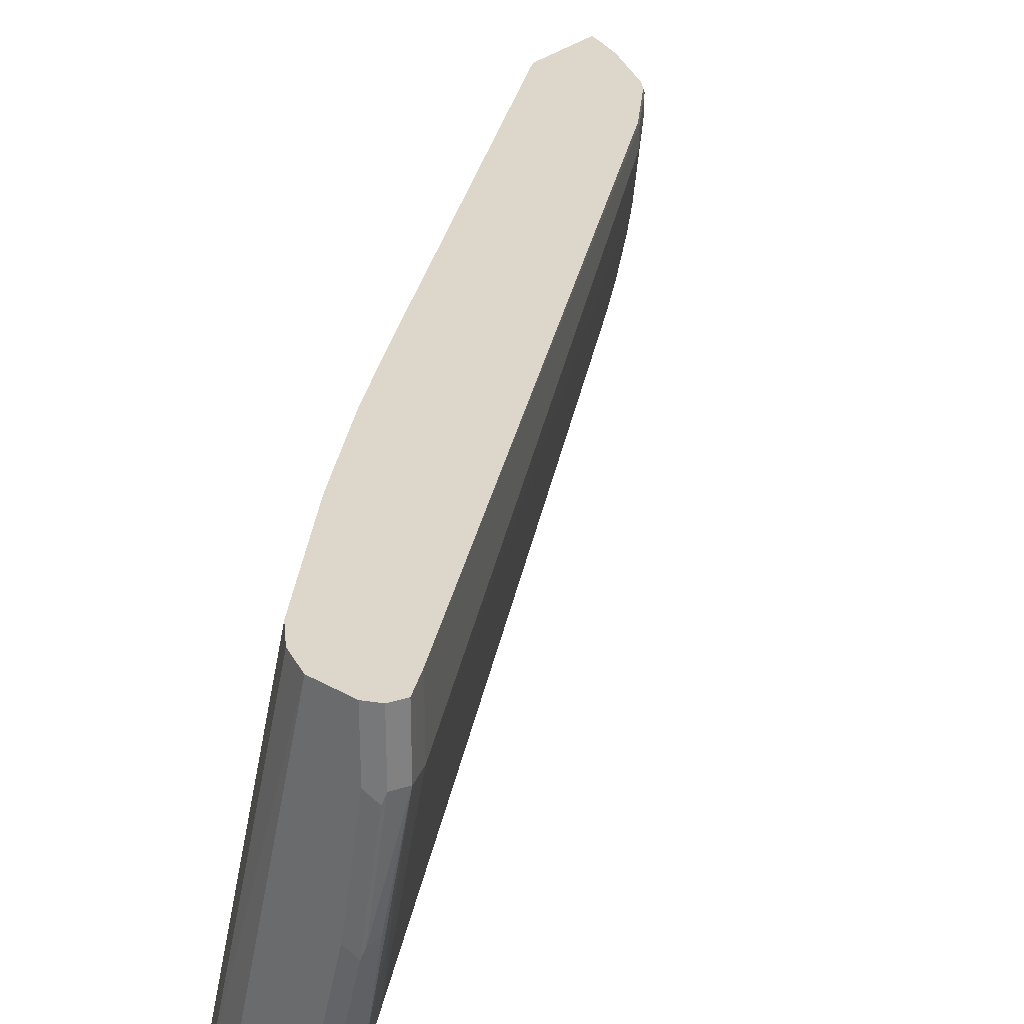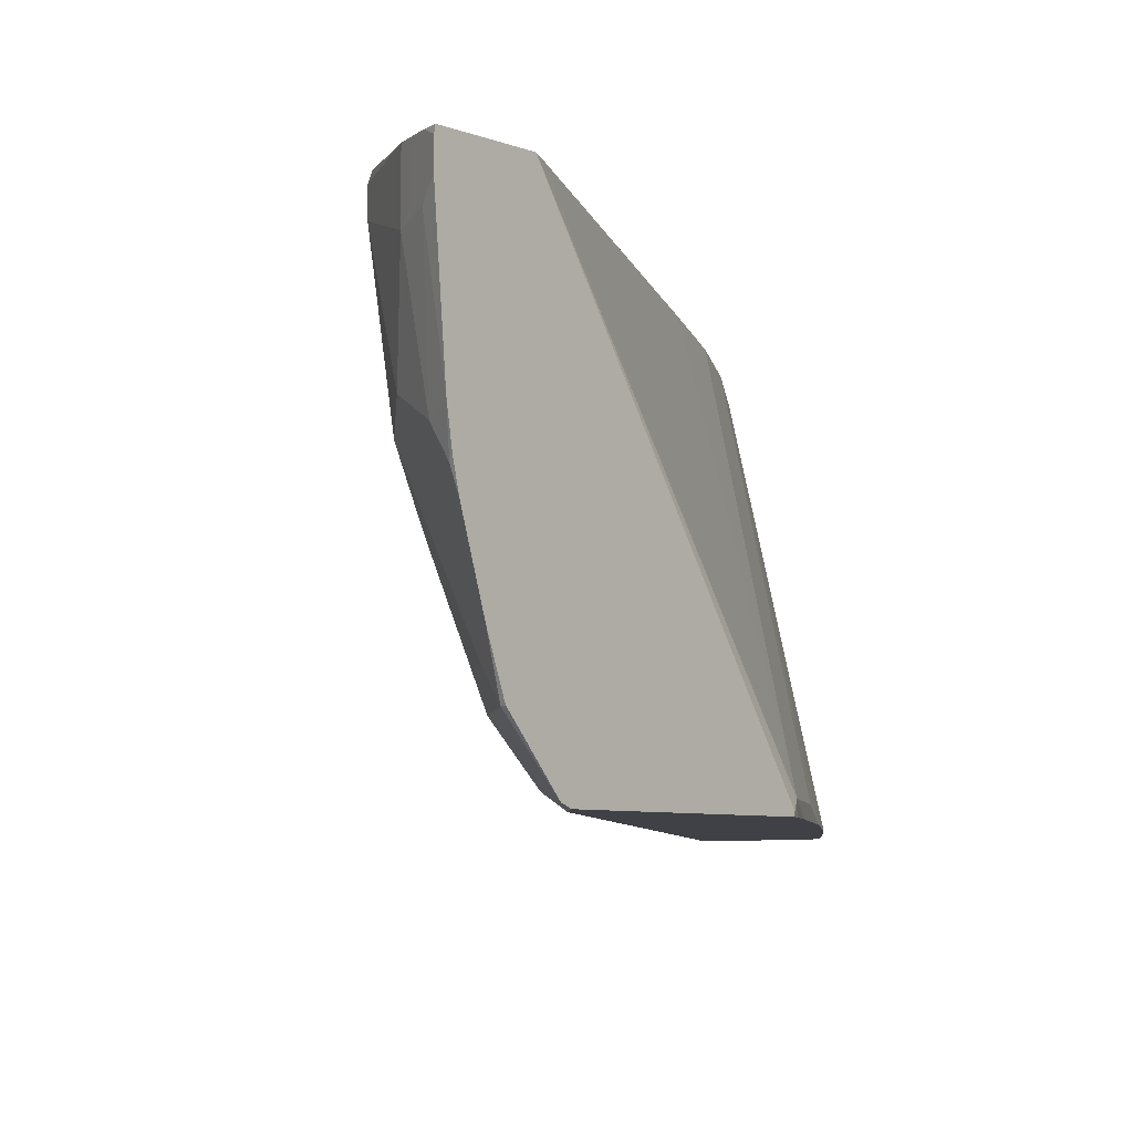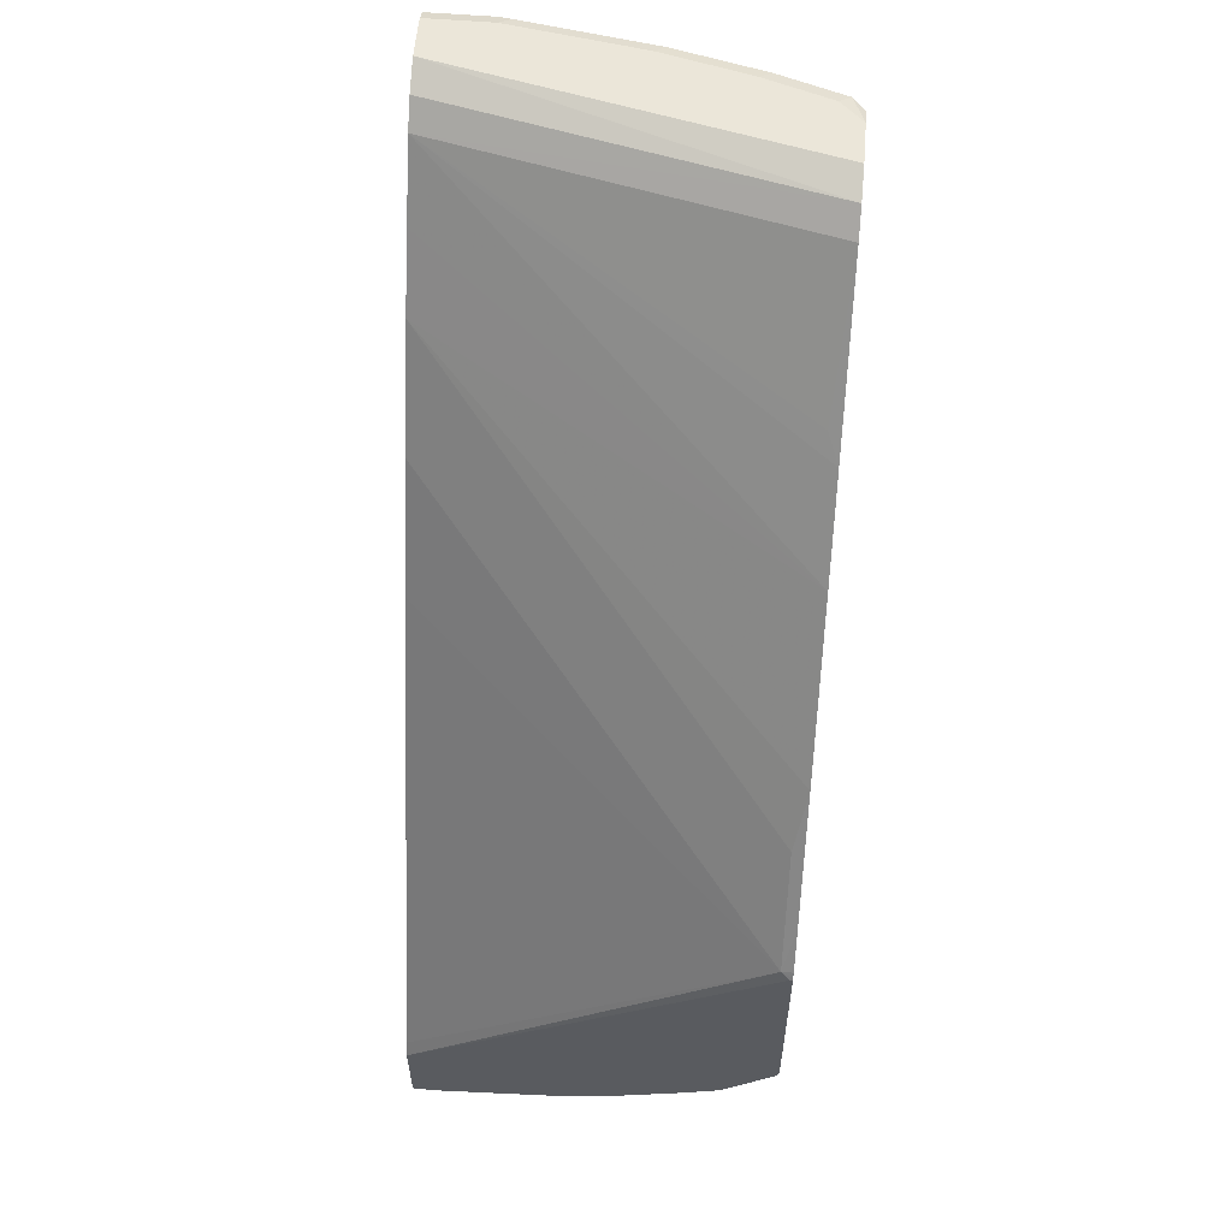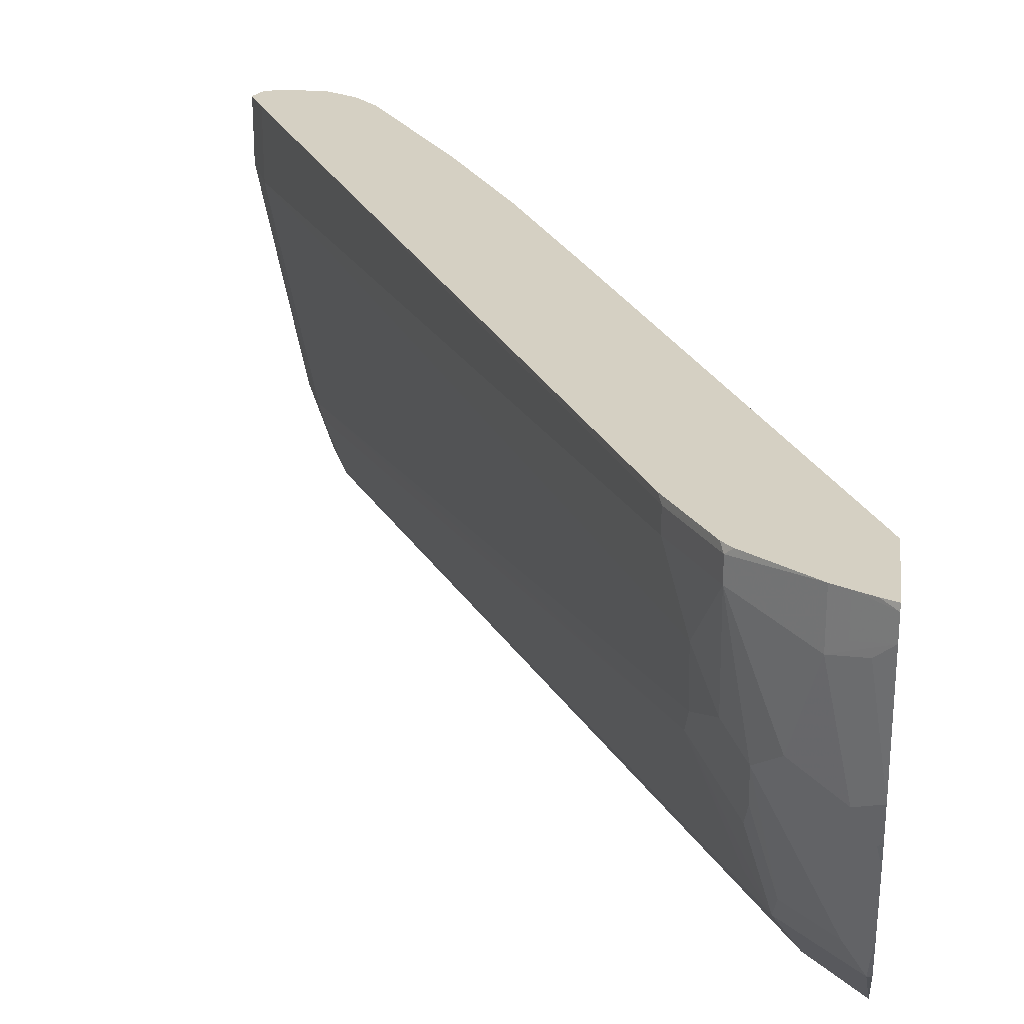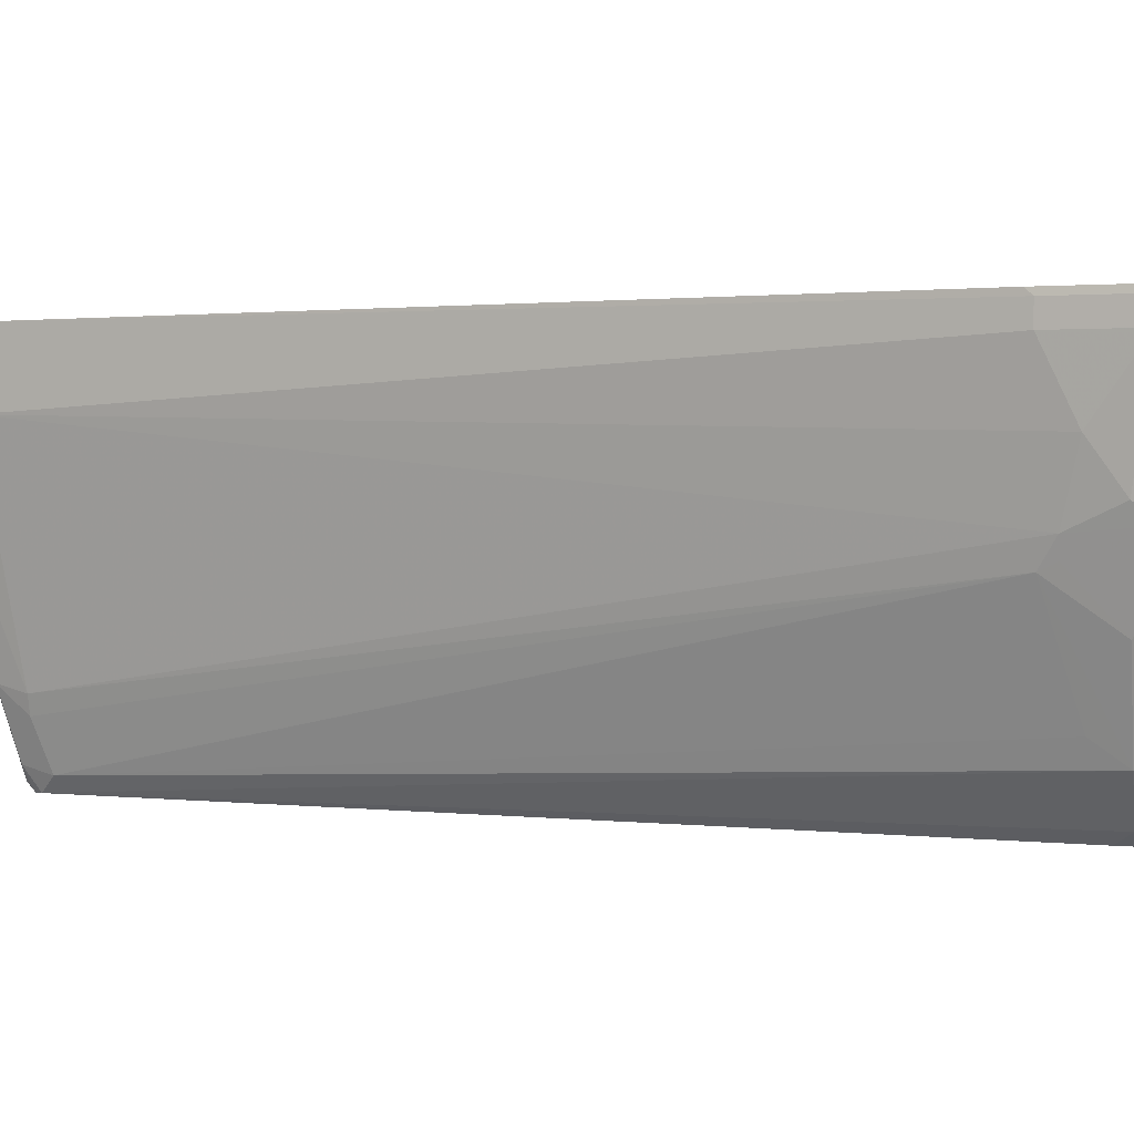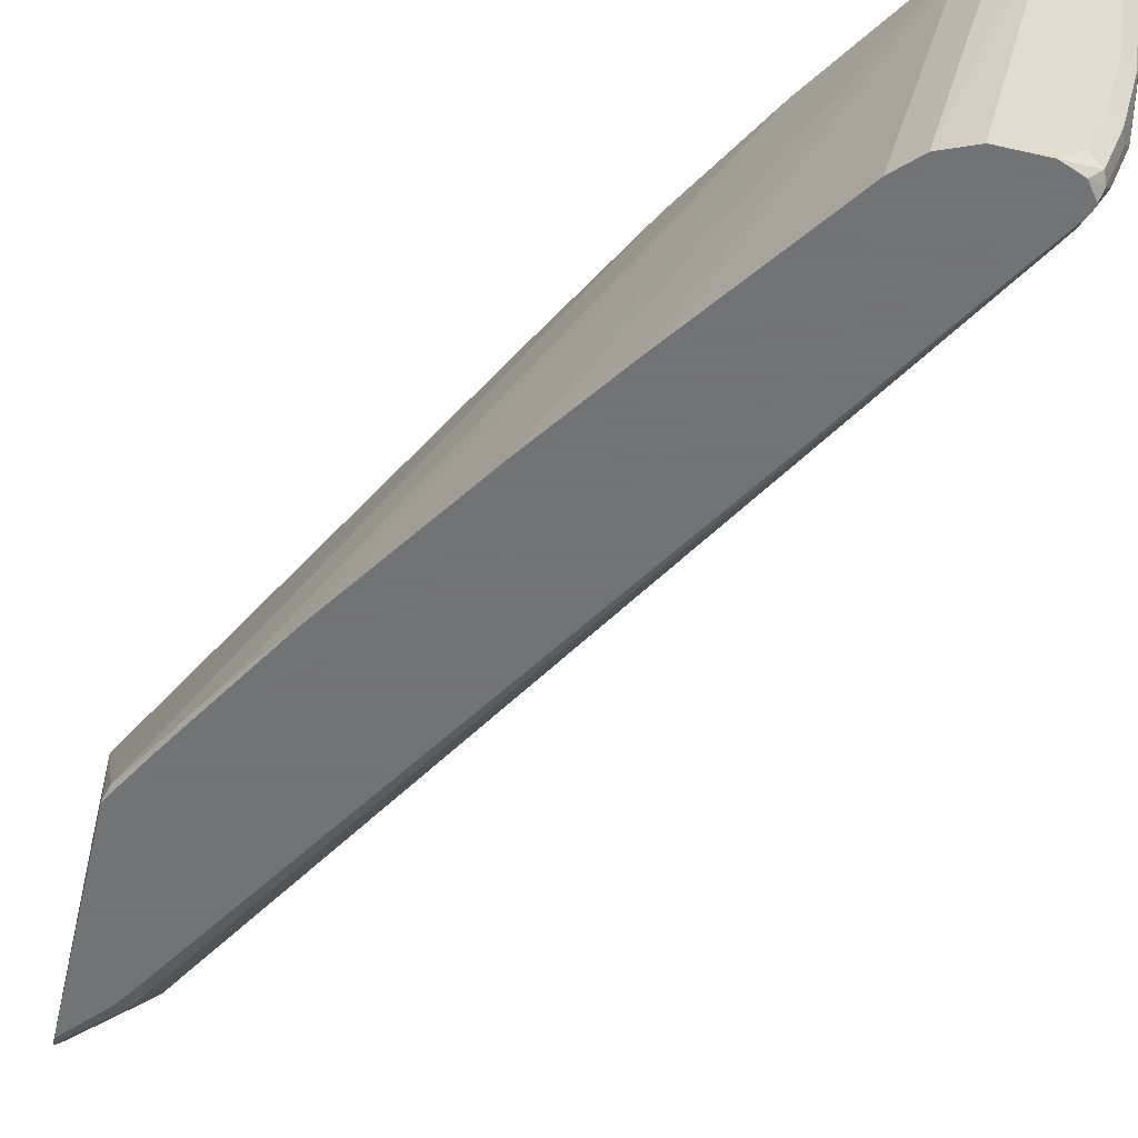
<metadata>
{"format":"obj","ext":"obj","renderer":"f3d","projection":"perspective","resolution":1024,"background":"white","views":[{"elev":30.4,"azim":-140.7,"up":"+Z"},{"elev":-6.0,"azim":39.1,"up":"+Z"},{"elev":57.4,"azim":94.8,"up":"+Y"},{"elev":26.1,"azim":6.7,"up":"+Z"},{"elev":1.3,"azim":-32.5,"up":"+Z"},{"elev":-55.7,"azim":166.6,"up":"+Z"}]}
</metadata>
<code>
v -0.6974 0.6822 -0.04549
v -0.6974 0.6822 -0.0006879
v -0.6926 0.6919 -0.0006879
v -0.6923 0.6923 -0.04549
v -0.6772 0.6923 -0.1364
v -0.6797 0.6847 -0.1339
v -0.6822 0.6822 -0.1213
v -0.6746 0.6746 -0.144
v -0.6873 0.662 -0.05055
v -0.6895 0.6663 -0.0006879
v -0.6923 0.6923 -0.0006879
v -0.6898 0.6936 -0.05308
v -0.6746 0.6936 -0.144
v -0.6671 0.6822 -0.1971
v -0.657 0.662 -0.2021
v -0.6873 0.662 -0.0006879
v -0.3841 0.1314 -0.1112
v -0.3841 0.1162 -0.06571
v -0.3993 0.1314 -0.02023
v -0.6822 0.6974 -0.0006879
v -0.6822 0.6974 -0.04549
v -0.6671 0.6974 -0.1364
v -0.6595 0.6936 -0.2047
v -0.662 0.6873 -0.2072
v -0.6519 0.6822 -0.2426
v -0.6544 0.6645 -0.2148
v -0.3866 0.1441 -0.1289
v -0.3993 0.1314 -0.005074
v -0.4014 0.1358 -0.0006879
v -0.3816 0.1339 -0.1238
v -0.3664 0.1036 -0.1087
v -0.3689 0.1011 -0.09603
v -0.3689 0.08594 -0.02023
v -0.6519 0.6974 -0.0006879
v -0.6519 0.6974 -0.1971
v -0.6443 0.6936 -0.2501
v -0.6468 0.6873 -0.2527
v -0.6441 0.6817 -0.2582
v -0.6427 0.6763 -0.2582
v -0.6418 0.662 -0.2476
v -0.3563 0.1441 -0.2047
v -0.3412 0.1289 -0.2198
v -0.3563 0.1137 -0.1592
v -0.3689 0.08594 -0.005074
v -0.3711 0.09032 -0.0006879
v -0.3563 0.09855 -0.1289
v -0.3538 0.08594 -0.1112
v -0.3386 0.07076 -0.09603
v -0.3235 0.05565 -0.03538
v -0.5913 0.6974 -0.2577
v -0.6375 0.6901 -0.0006879
v -0.5699 0.6884 -0.2582
v -0.6367 0.6974 -0.2426
v -0.6216 0.6974 -0.2582
v -0.6366 0.6917 -0.2582
v -0.3244 0.1608 -0.2582
v -0.326 0.1441 -0.2501
v -0.2928 0.1166 -0.2558
v -0.3108 0.09855 -0.2198
v -0.3386 0.1162 -0.2021
v -0.3538 0.1011 -0.1415
v -0.3646 0.08376 -0.0006879
v -0.3235 0.05565 -0.0006879
v -0.3083 0.08594 -0.2021
v -0.2928 0.07108 -0.1886
v -0.2957 0.05307 -0.1289
v -0.3083 0.05565 -0.1112
v -0.3033 0.04555 -0.03034
v -0.2928 0.04027 -0.01992
v -0.3134 0.05056 -0.02529
v -0.5913 0.6974 -0.2582
v -0.6317 0.6873 -0.0006879
v -0.6165 0.6721 -0.0006879
v -0.5548 0.6732 -0.2582
v -0.3189 0.1526 -0.2582
v -0.3179 0.1512 -0.2582
v -0.2928 0.1232 -0.2582
v -0.2928 0.08343 -0.2198
v -0.2957 0.08343 -0.2198
v -0.2957 0.09855 -0.235
v -0.3134 0.05056 -0.0006879
v -0.2928 0.05597 -0.1431
v -0.2928 0.08202 -0.217
v -0.2928 0.05545 -0.1412
v -0.2928 0.05166 -0.126
v -0.2928 0.04786 -0.1038
v -0.2928 0.04027 -0.004747
v -0.5862 0.6267 -0.0006879
v -0.4357 0.5043 -0.2582
v -0.479 0.5671 -0.2582
v -0.4928 0.5837 -0.2501
v -0.2928 0.2748 -0.2582
v -0.3019 0.04484 -0.0006879
v -0.2928 0.04111 -0.0006879
v -0.5559 0.5811 -0.0006879
v -0.3634 0.3946 -0.2582
v -0.2938 0.2768 -0.2582
v -0.2928 0.2748 -0.2558
v -0.2928 0.1009 -0.0006879
v -0.5104 0.5053 -0.0006879
v -0.3412 0.3563 -0.2501
v -0.2957 0.2805 -0.2501
v -0.3179 0.3189 -0.2582
v -0.2957 0.2805 -0.2582
v -0.2982 0.1112 -0.0006879
v -0.4645 0.421 -0.0006879
v -0.3122 0.3094 -0.2582
f 43 47 46
f 44 62 45
f 44 63 62
f 47 64 65
f 47 65 48
f 47 61 60
f 47 60 64
f 48 65 66
f 48 66 67
f 48 67 49
f 49 69 70
f 49 68 69
f 49 70 81
f 50 52 71
f 51 72 52
f 52 72 73
f 52 73 74
f 56 75 57
f 57 75 76
f 43 61 47
f 57 76 58
f 58 77 92
f 49 67 68
f 49 81 63
f 38 77 76
f 42 60 43
f 38 54 71
f 58 92 98
f 38 71 52
f 38 52 74
f 38 74 90
f 38 90 89
f 38 89 96
f 38 96 103
f 38 103 107
f 38 107 104
f 38 104 97
f 38 97 92
f 38 92 77
f 38 76 75
f 38 75 56
f 38 56 39
f 39 56 57
f 39 57 42
f 39 42 40
f 40 42 41
f 42 57 58
f 42 58 59
f 42 59 60
f 43 60 61
f 58 98 99
f 69 87 81
f 58 94 87
f 73 90 91
f 73 91 74
f 74 91 90
f 78 83 79
f 81 87 93
f 87 94 93
f 88 95 89
f 89 95 96
f 92 97 98
f 95 100 102
f 95 102 101
f 95 101 96
f 96 101 102
f 96 102 103
f 97 104 102
f 97 102 98
f 98 102 99
f 99 102 105
f 100 106 102
f 102 104 107
f 102 107 103
f 102 106 105
f 38 55 54
f 73 89 90
f 58 99 94
f 73 88 89
f 68 86 69
f 58 87 69
f 58 69 86
f 58 86 85
f 58 85 84
f 58 84 82
f 58 82 65
f 58 65 83
f 58 83 78
f 58 78 79
f 58 79 80
f 58 80 59
f 58 76 77
f 59 80 79
f 59 79 64
f 59 64 60
f 64 79 65
f 65 82 66
f 65 79 83
f 66 84 85
f 66 85 86
f 66 86 67
f 66 82 84
f 67 86 68
f 69 81 70
f 37 55 38
f 31 47 32
f 36 54 55
f 2 34 20
f 2 20 11
f 2 11 3
f 3 11 4
f 4 11 12
f 4 12 5
f 5 12 13
f 5 13 14
f 5 14 6
f 6 14 7
f 2 51 34
f 7 14 8
f 8 15 9
f 9 16 10
f 9 15 17
f 9 17 18
f 9 18 19
f 9 19 28
f 9 28 16
f 11 20 12
f 12 20 21
f 12 21 22
f 8 14 15
f 2 72 51
f 2 73 72
f 2 88 73
f 1 2 3
f 1 3 4
f 1 4 5
f 1 5 6
f 1 6 7
f 1 7 8
f 36 55 37
f 1 9 10
f 1 10 2
f 2 10 16
f 2 16 29
f 2 29 45
f 2 45 62
f 2 62 63
f 2 63 81
f 2 81 93
f 2 93 94
f 2 94 99
f 2 99 105
f 2 105 106
f 2 106 100
f 2 100 95
f 2 95 88
f 12 22 13
f 13 22 23
f 1 8 9
f 14 23 24
f 25 38 39
f 25 39 40
f 25 40 26
f 26 40 27
f 27 41 42
f 27 42 43
f 27 43 30
f 27 40 41
f 28 44 45
f 28 45 29
f 25 37 38
f 30 43 46
f 30 47 31
f 32 47 33
f 33 47 48
f 33 48 49
f 33 49 63
f 33 63 44
f 34 51 52
f 35 53 36
f 36 53 54
f 13 23 14
f 30 46 47
f 24 36 37
f 34 52 50
f 23 35 36
f 23 36 24
f 14 37 25
f 14 24 37
f 14 26 15
f 15 26 27
f 15 27 17
f 16 28 29
f 17 27 30
f 17 30 31
f 17 31 32
f 17 32 18
f 14 25 26
f 18 33 19
f 18 32 33
f 20 35 22
f 20 53 35
f 20 54 53
f 20 22 21
f 20 50 71
f 20 34 50
f 19 44 28
f 19 33 44
f 20 71 54
f 22 35 23

</code>
